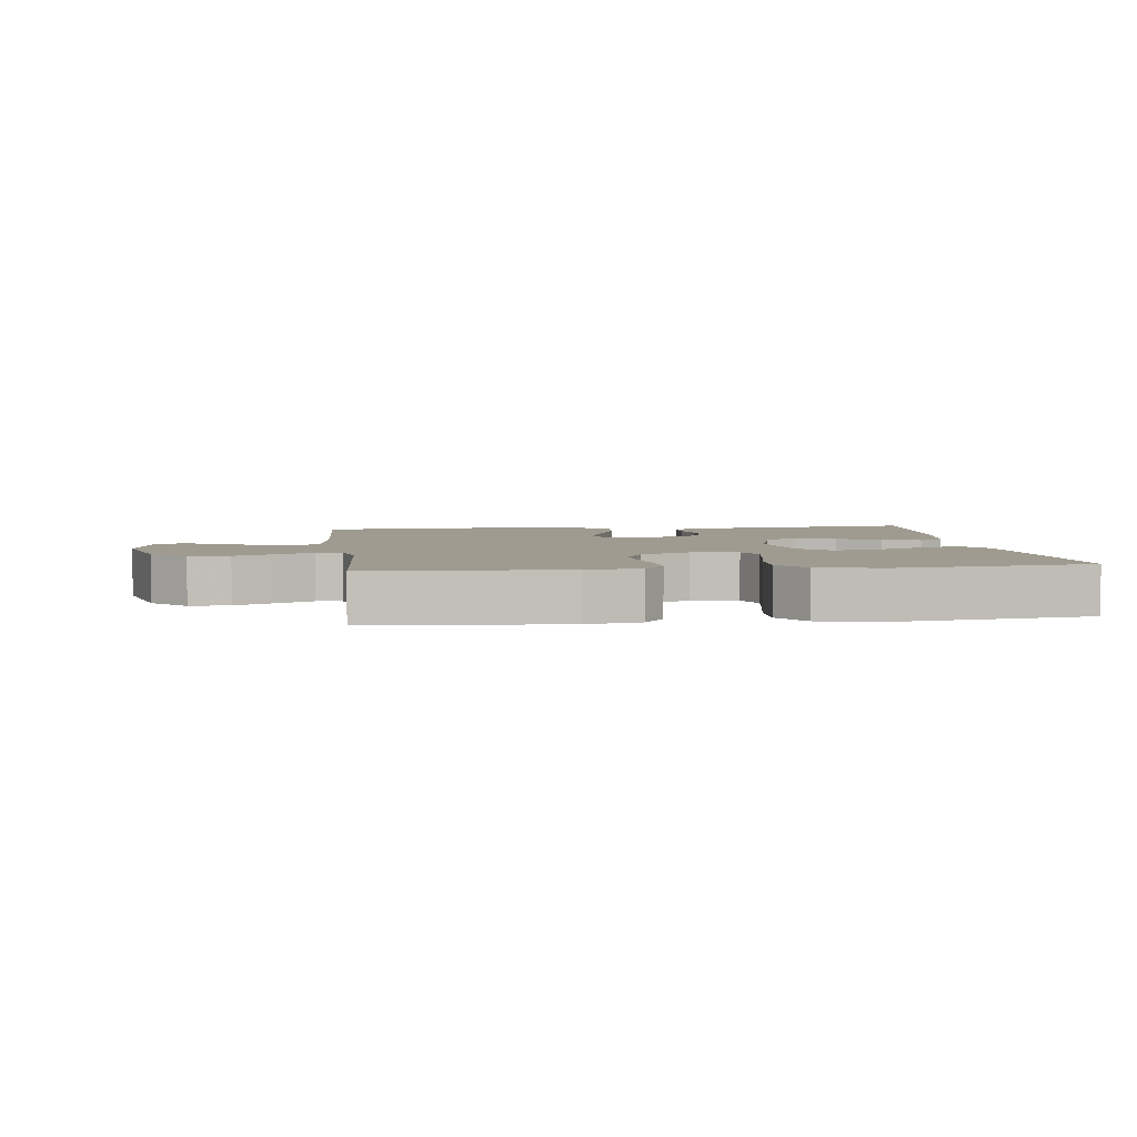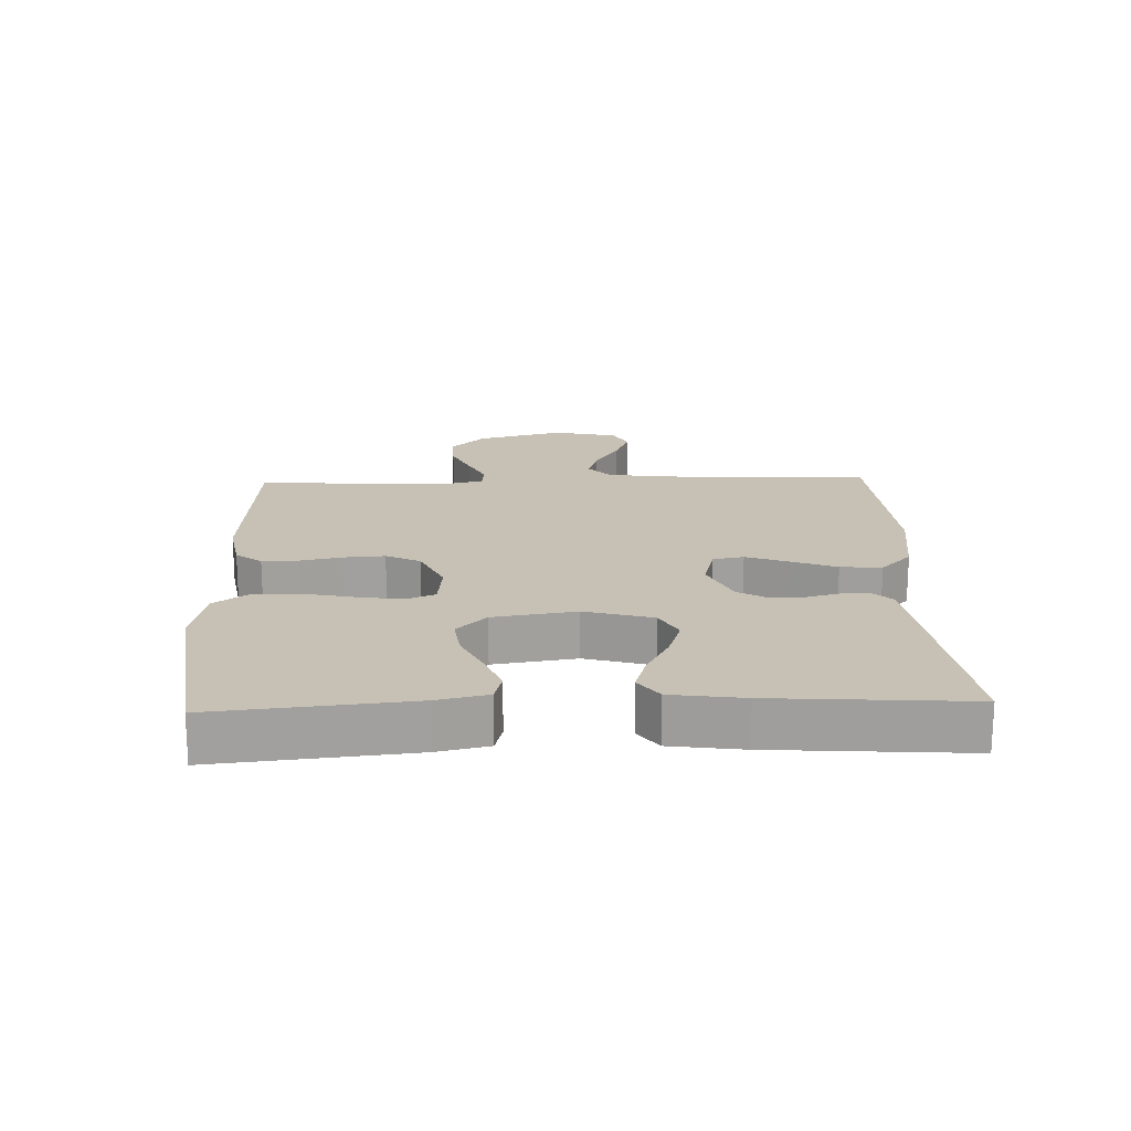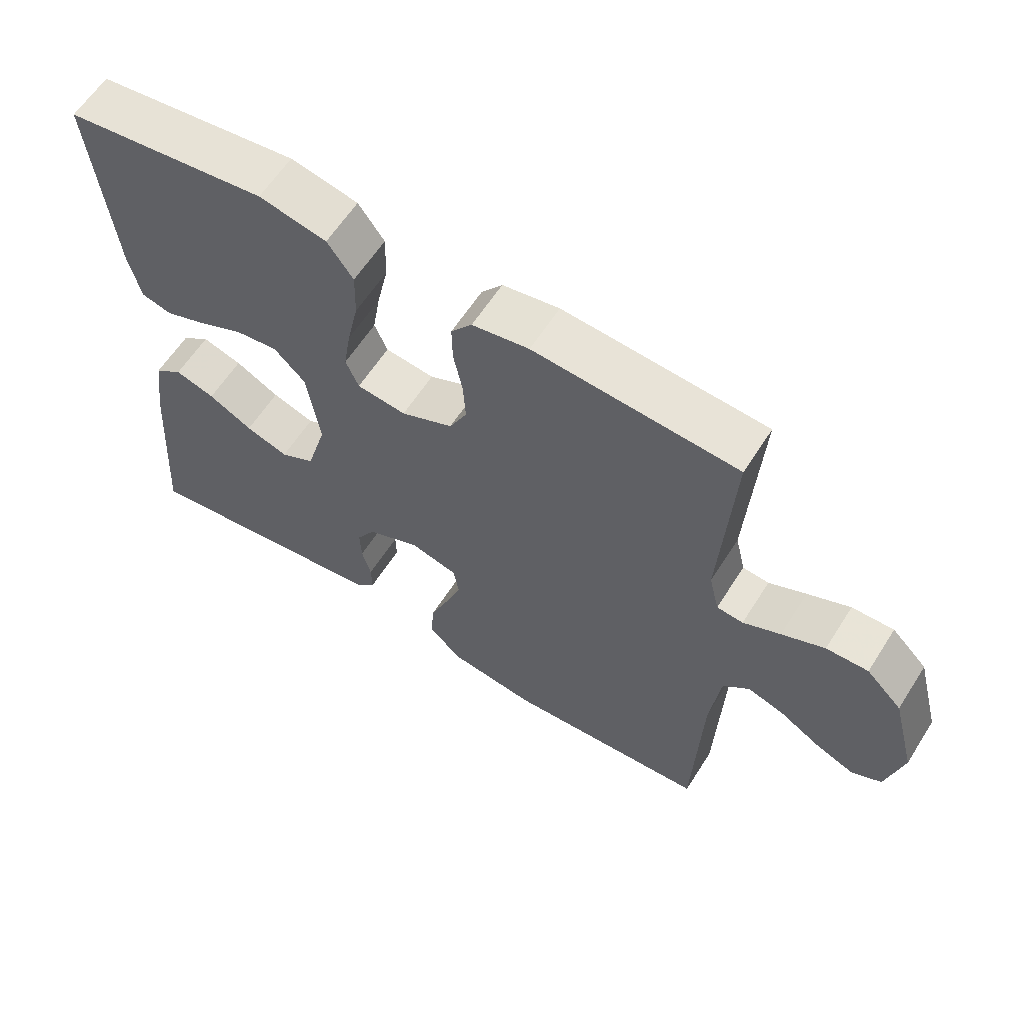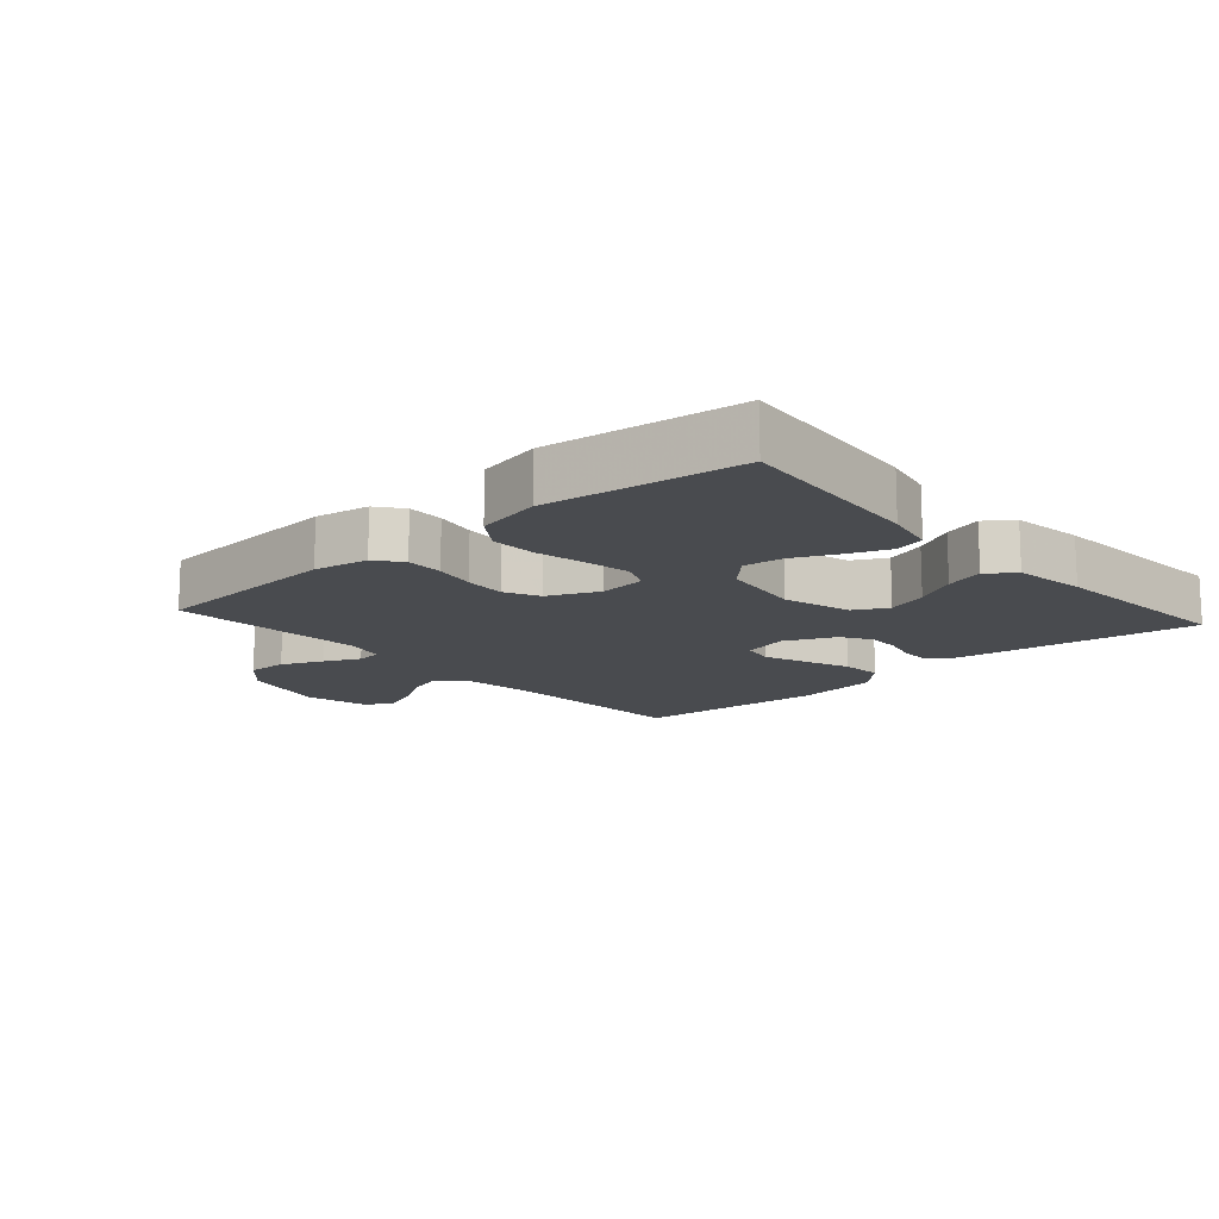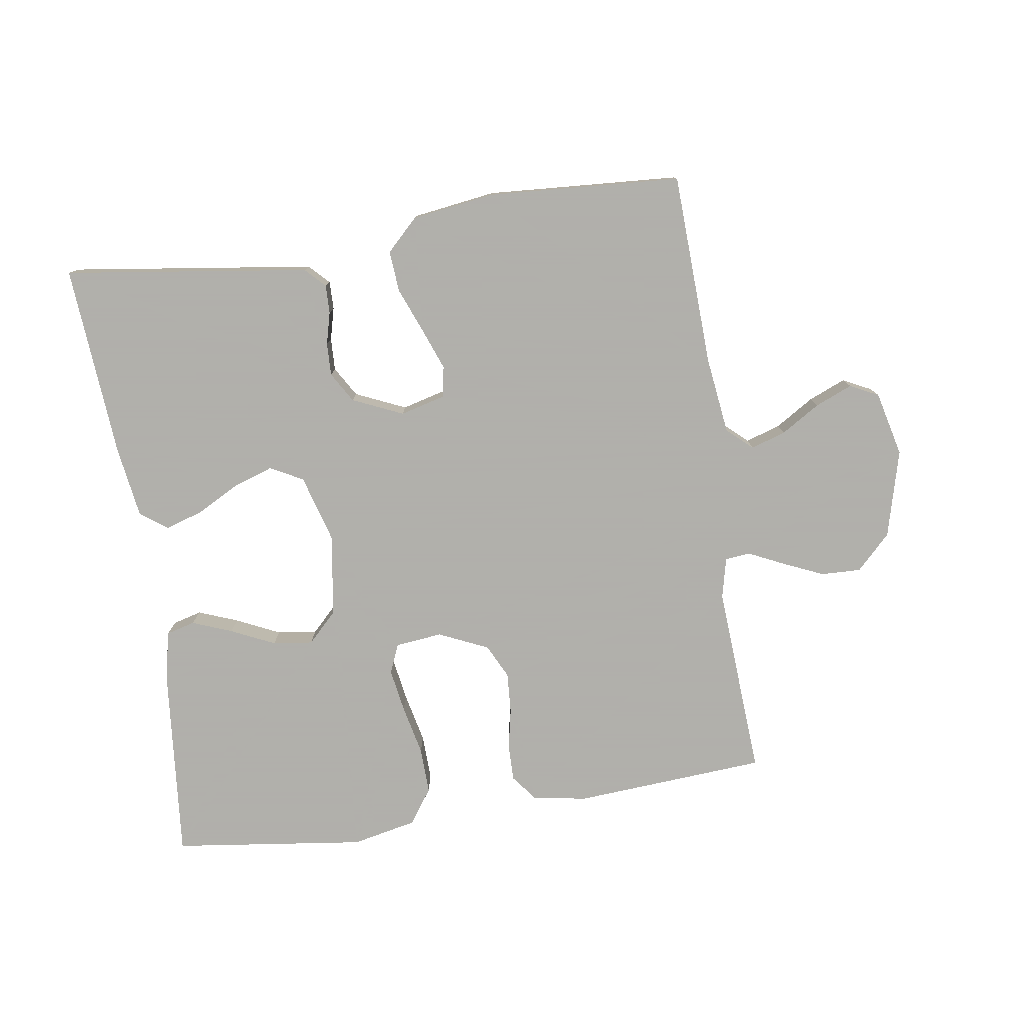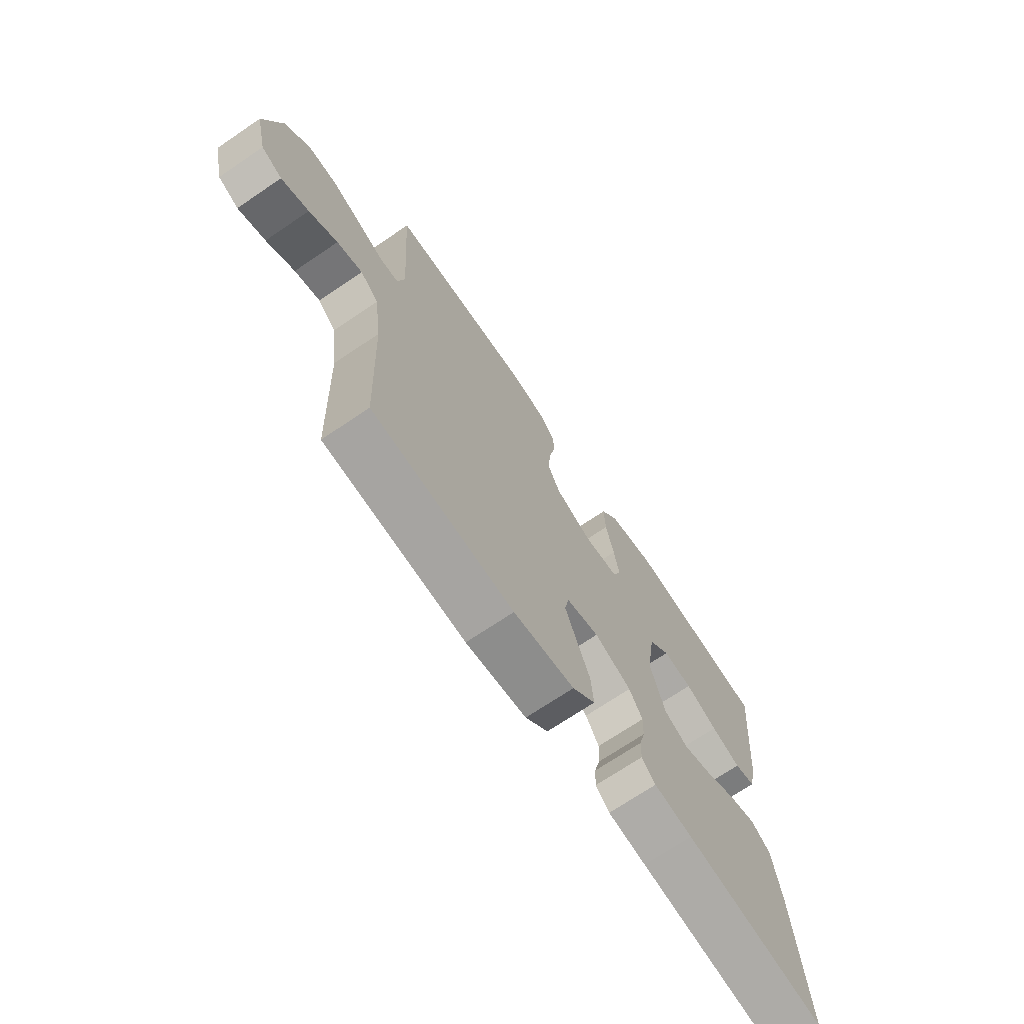
<metadata>
{"format":"obj","ext":"obj","renderer":"f3d","projection":"perspective","resolution":1024,"background":"white","views":[{"elev":4.1,"azim":-7.3,"up":"+Y"},{"elev":18.6,"azim":87.9,"up":"+Y"},{"elev":61.2,"azim":-147.6,"up":"+Z"},{"elev":-14.0,"azim":41.6,"up":"+Y"},{"elev":-78.4,"azim":-171.3,"up":"+Y"},{"elev":-70.7,"azim":-55.9,"up":"+Z"}]}
</metadata>
<code>
v -0.5 0.07 -0.5
v -0.511 0.07 -0.2
v -0.526 0.07 -0.08
v -0.565 0.07 -0.045
v -0.619 0.07 -0.062
v -0.679 0.07 -0.099
v -0.737 0.07 -0.123
v -0.781 0.07 -0.101
v -0.805 0.07 0
v -0.769 0.07 0.136
v -0.716 0.07 0.189
v -0.654 0.07 0.187
v -0.591 0.07 0.159
v -0.536 0.07 0.133
v -0.497 0.07 0.137
v -0.482 0.07 0.2
v -0.5 0.07 0.5
v -0.2 0.07 0.52
v -0.116 0.07 0.505
v -0.085 0.07 0.465
v -0.086 0.07 0.408
v -0.099 0.07 0.344
v -0.103 0.07 0.281
v -0.077 0.07 0.228
v 0 0.07 0.193
v 0.073 0.07 0.201
v 0.092 0.07 0.246
v 0.081 0.07 0.314
v 0.064 0.07 0.392
v 0.062 0.07 0.464
v 0.1 0.07 0.518
v 0.2 0.07 0.539
v 0.5 0.07 0.5
v 0.471 0.07 0.2
v 0.454 0.07 0.122
v 0.409 0.07 0.11
v 0.347 0.07 0.134
v 0.279 0.07 0.166
v 0.217 0.07 0.174
v 0.171 0.07 0.128
v 0.152 0.07 0
v 0.182 0.07 -0.105
v 0.233 0.07 -0.132
v 0.296 0.07 -0.111
v 0.361 0.07 -0.076
v 0.42 0.07 -0.058
v 0.462 0.07 -0.089
v 0.478 0.07 -0.2
v 0.5 0.07 -0.5
v 0.2 0.07 -0.458
v 0.119 0.07 -0.446
v 0.09 0.07 -0.416
v 0.091 0.07 -0.372
v 0.104 0.07 -0.322
v 0.106 0.07 -0.271
v 0.078 0.07 -0.224
v 0 0.07 -0.189
v -0.07 0.07 -0.207
v -0.079 0.07 -0.255
v -0.055 0.07 -0.319
v -0.027 0.07 -0.39
v -0.022 0.07 -0.454
v -0.071 0.07 -0.502
v -0.2 0.07 -0.52
v -0.5 0 -0.5
v -0.511 0 -0.2
v -0.526 0 -0.08
v -0.565 0 -0.045
v -0.619 0 -0.062
v -0.679 0 -0.099
v -0.737 0 -0.123
v -0.781 0 -0.101
v -0.805 0 0
v -0.769 0 0.136
v -0.716 0 0.189
v -0.654 0 0.187
v -0.591 0 0.159
v -0.536 0 0.133
v -0.497 0 0.137
v -0.482 0 0.2
v -0.5 0 0.5
v -0.2 0 0.52
v -0.116 0 0.505
v -0.085 0 0.465
v -0.086 0 0.408
v -0.099 0 0.344
v -0.103 0 0.281
v -0.077 0 0.228
v 0 0 0.193
v 0.073 0 0.201
v 0.092 0 0.246
v 0.081 0 0.314
v 0.064 0 0.392
v 0.062 0 0.464
v 0.1 0 0.518
v 0.2 0 0.539
v 0.5 0 0.5
v 0.471 0 0.2
v 0.454 0 0.122
v 0.409 0 0.11
v 0.347 0 0.134
v 0.279 0 0.166
v 0.217 0 0.174
v 0.171 0 0.128
v 0.152 0 0
v 0.182 0 -0.105
v 0.233 0 -0.132
v 0.296 0 -0.111
v 0.361 0 -0.076
v 0.42 0 -0.058
v 0.462 0 -0.089
v 0.478 0 -0.2
v 0.5 0 -0.5
v 0.2 0 -0.458
v 0.119 0 -0.446
v 0.09 0 -0.416
v 0.091 0 -0.372
v 0.104 0 -0.322
v 0.106 0 -0.271
v 0.078 0 -0.224
v 0 0 -0.189
v -0.07 0 -0.207
v -0.079 0 -0.255
v -0.055 0 -0.319
v -0.027 0 -0.39
v -0.022 0 -0.454
v -0.071 0 -0.502
v -0.2 0 -0.52
f 63 64 1 2
f 60 61 62 63
f 59 60 63 2
f 58 59 2 3
f 57 58 3 4
f 51 52 53 54
f 51 54 55
f 50 51 55
f 49 50 55
f 48 49 55 56
f 44 45 46 47
f 43 44 47 48
f 35 36 37 38
f 33 34 35 38
f 33 38 39
f 32 33 39 40
f 28 29 30 31
f 27 28 31 32
f 19 20 21 22
f 19 22 23
f 16 17 18 19
f 15 16 19 23
f 11 12 13 14
f 9 10 11 14
f 9 14 15
f 5 6 7 8
f 4 5 8 9
f 43 48 56 57
f 42 43 57 4
f 41 42 4 9
f 27 32 40 41
f 26 27 41
f 25 26 41 9
f 24 25 9 15
f 15 23 24
f 66 65 128 127
f 127 126 125 124
f 66 127 124 123
f 67 66 123 122
f 68 67 122 121
f 118 117 116 115
f 119 118 115
f 119 115 114
f 119 114 113
f 120 119 113 112
f 111 110 109 108
f 112 111 108 107
f 102 101 100 99
f 102 99 98 97
f 103 102 97
f 104 103 97 96
f 95 94 93 92
f 96 95 92 91
f 86 85 84 83
f 87 86 83
f 83 82 81 80
f 87 83 80 79
f 78 77 76 75
f 78 75 74 73
f 79 78 73
f 72 71 70 69
f 73 72 69 68
f 121 120 112 107
f 68 121 107 106
f 73 68 106 105
f 105 104 96 91
f 105 91 90
f 73 105 90 89
f 79 73 89 88
f 88 87 79
f 1 65 66 2
f 2 66 67 3
f 3 67 68 4
f 4 68 69 5
f 5 69 70 6
f 6 70 71 7
f 7 71 72 8
f 8 72 73 9
f 9 73 74 10
f 10 74 75 11
f 11 75 76 12
f 12 76 77 13
f 13 77 78 14
f 14 78 79 15
f 15 79 80 16
f 16 80 81 17
f 17 81 82 18
f 18 82 83 19
f 19 83 84 20
f 20 84 85 21
f 21 85 86 22
f 22 86 87 23
f 23 87 88 24
f 24 88 89 25
f 25 89 90 26
f 26 90 91 27
f 27 91 92 28
f 28 92 93 29
f 29 93 94 30
f 30 94 95 31
f 31 95 96 32
f 32 96 97 33
f 33 97 98 34
f 34 98 99 35
f 35 99 100 36
f 36 100 101 37
f 37 101 102 38
f 38 102 103 39
f 39 103 104 40
f 40 104 105 41
f 41 105 106 42
f 42 106 107 43
f 43 107 108 44
f 44 108 109 45
f 45 109 110 46
f 46 110 111 47
f 47 111 112 48
f 48 112 113 49
f 49 113 114 50
f 50 114 115 51
f 51 115 116 52
f 52 116 117 53
f 53 117 118 54
f 54 118 119 55
f 55 119 120 56
f 56 120 121 57
f 57 121 122 58
f 58 122 123 59
f 59 123 124 60
f 60 124 125 61
f 61 125 126 62
f 62 126 127 63
f 63 127 128 64
f 64 128 65 1

</code>
